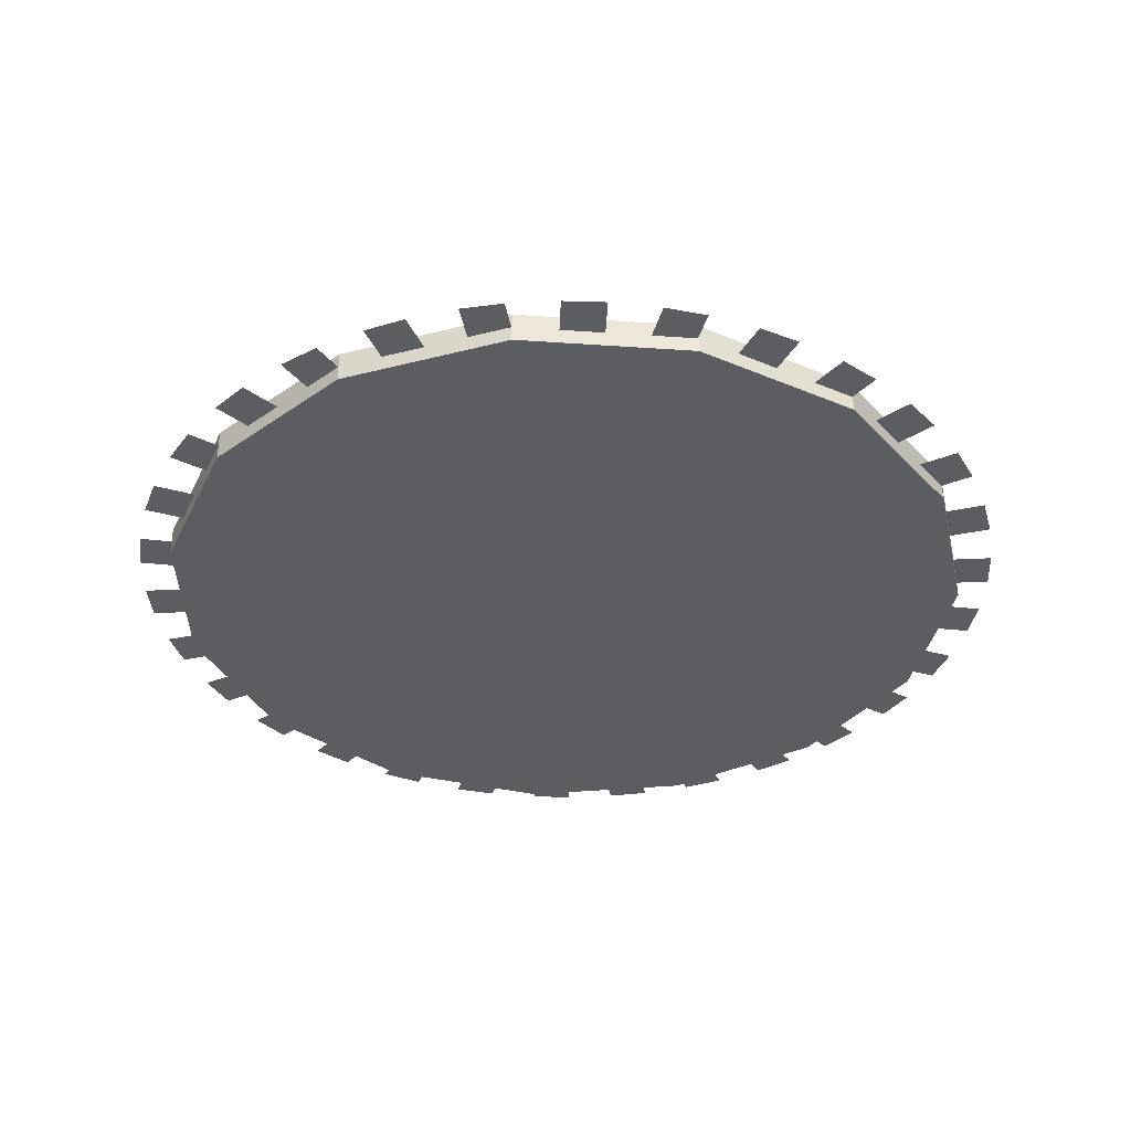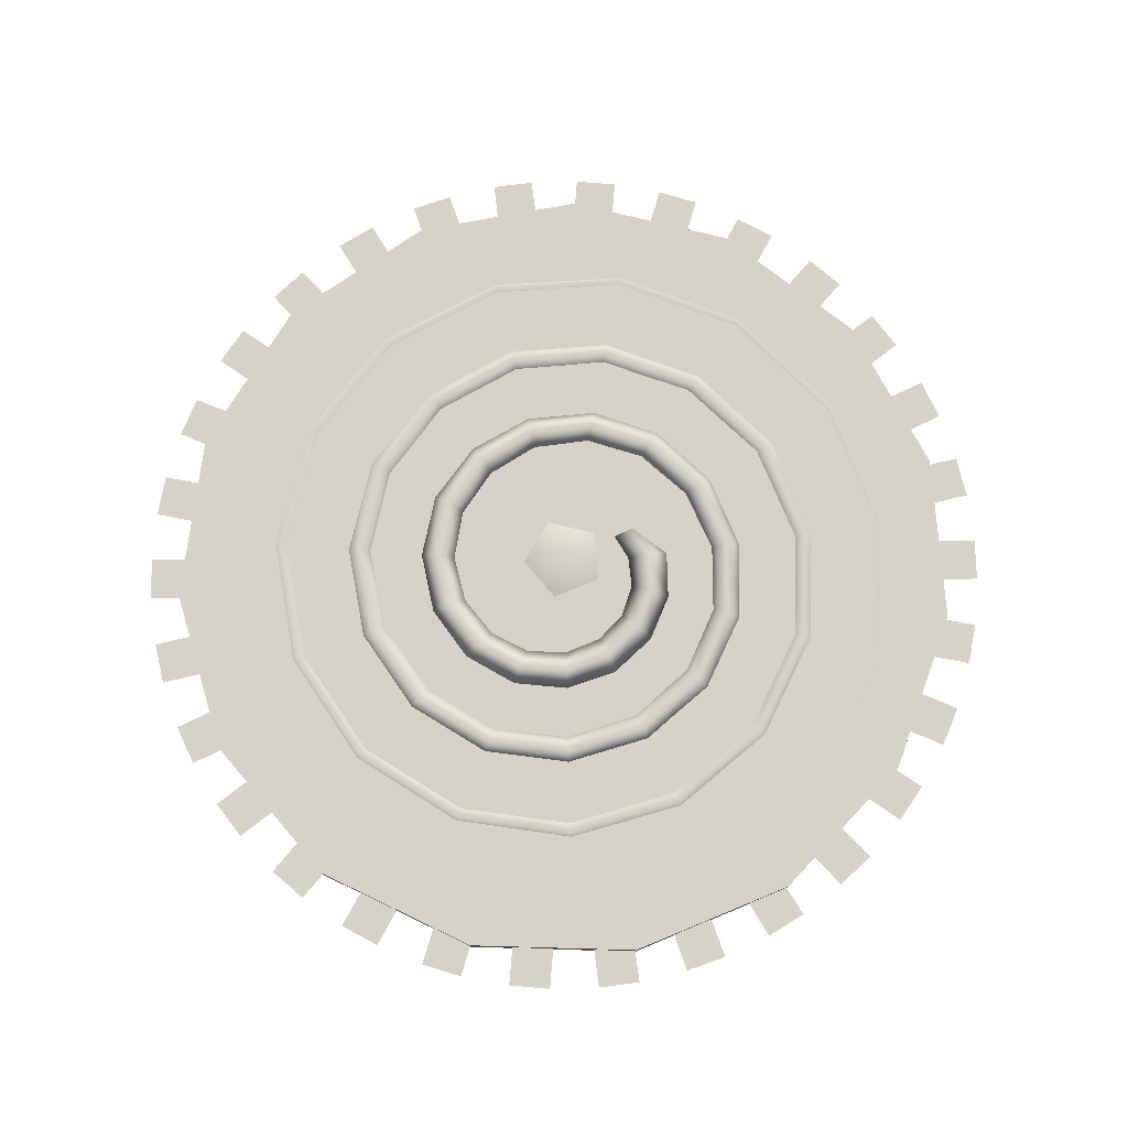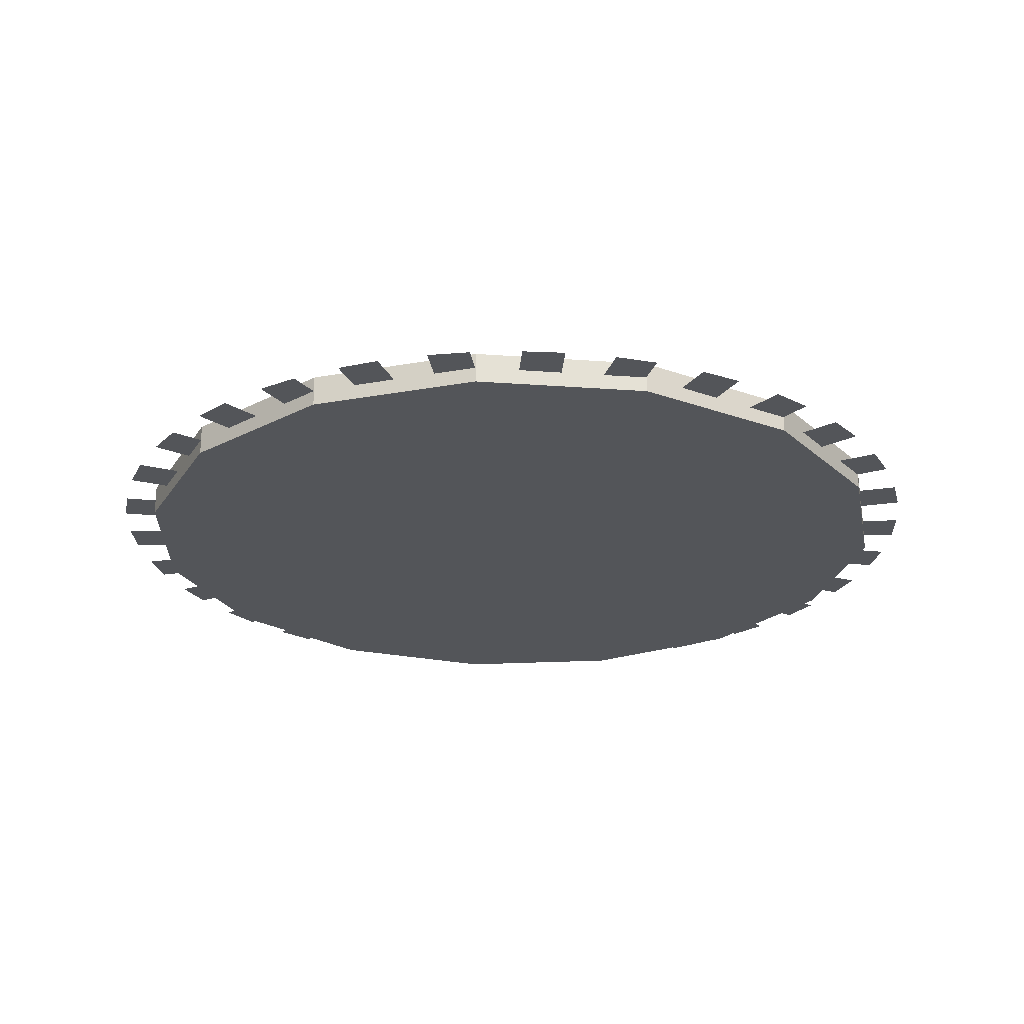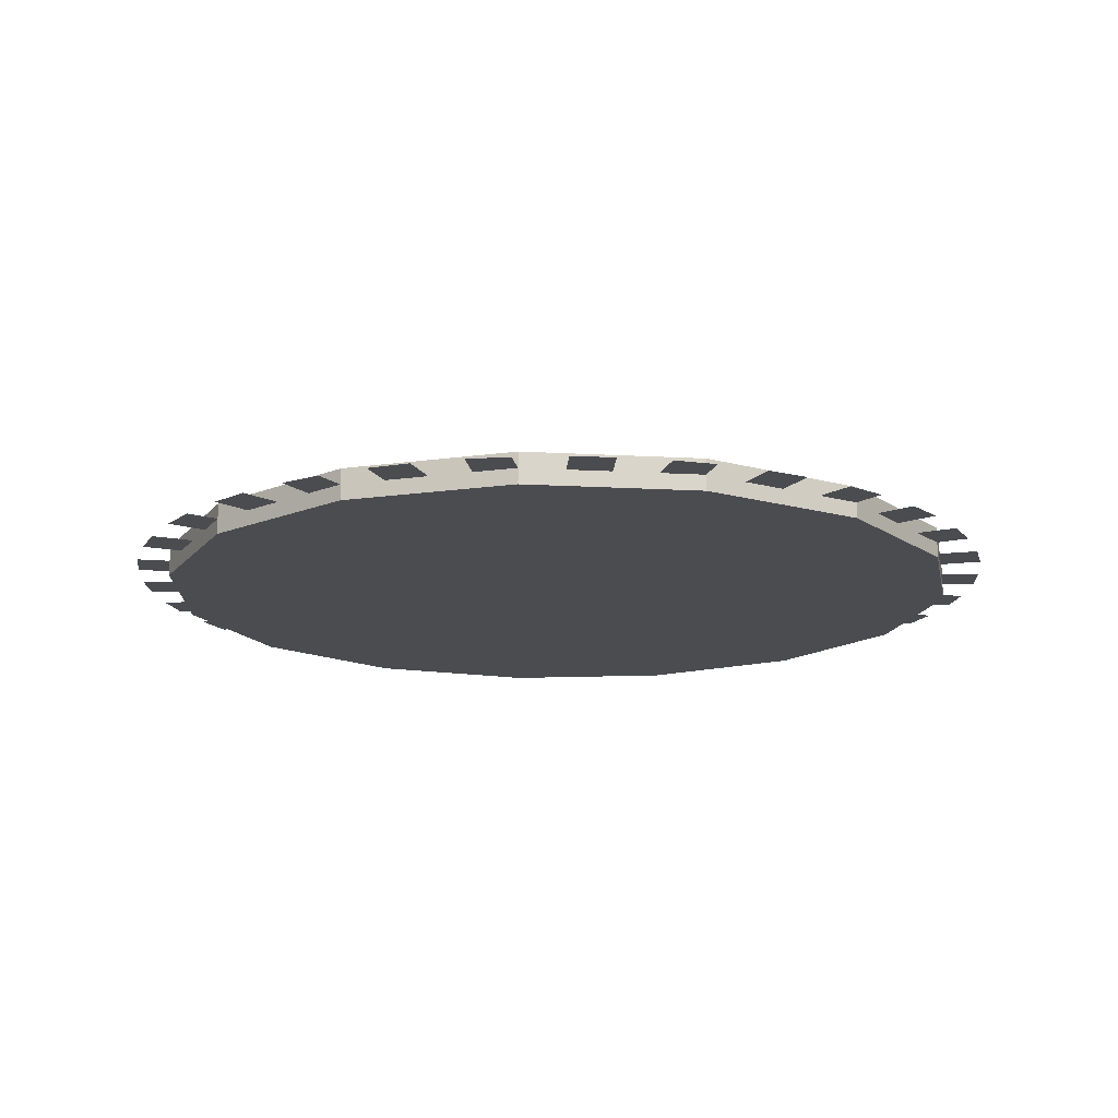
<metadata>
{"format":"obj","ext":"obj","renderer":"f3d","projection":"perspective","resolution":1024,"background":"white","views":[{"elev":-35.7,"azim":-50.2,"up":"+Z"},{"elev":77.5,"azim":148.6,"up":"+Z"},{"elev":-24.0,"azim":140.0,"up":"+Z"},{"elev":-15.2,"azim":-75.9,"up":"+Z"}]}
</metadata>
<code>
o Plane
v 0.124 2.604 -0.3
v 0.124 2.356 -0.3
v -0.124 2.356 -0.3
v -0.124 2.604 -0.3
v 0.4201 2.573 -0.3
v 0.3685 2.33 -0.3
v 0.6111 2.279 -0.3
v 0.6627 2.521 -0.3
v 1.172 2.328 -0.3
v 1.072 2.102 -0.3
v 0.845 2.203 -0.3
v 0.9459 2.429 -0.3
v 1.43 2.18 -0.3
v 1.285 1.979 -0.3
v 1.485 1.833 -0.3
v 1.631 2.034 -0.3
v 2.018 1.65 -0.3
v 1.834 1.484 -0.3
v 1.668 1.669 -0.3
v 1.852 1.835 -0.3
v 2.193 1.409 -0.3
v 1.978 1.285 -0.3
v 2.102 1.071 -0.3
v 2.317 1.195 -0.3
v 2.515 0.6867 -0.3
v 2.279 0.6101 -0.3
v 2.202 0.846 -0.3
v 2.438 0.9226 -0.3
v 2.577 0.3955 -0.3
v 2.33 0.3696 -0.3
v 2.356 0.1229 -0.3
v 2.603 0.1489 -0.3
v 2.577 -0.3955 -0.3
v 2.33 -0.3696 -0.3
v 2.356 -0.1229 -0.3
v 2.603 -0.1489 -0.3
v 2.515 -0.6867 -0.3
v 2.279 -0.6101 -0.3
v 2.202 -0.846 -0.3
v 2.438 -0.9226 -0.3
v 2.193 -1.409 -0.3
v 1.978 -1.285 -0.3
v 2.102 -1.071 -0.3
v 2.317 -1.195 -0.3
v 2.018 -1.65 -0.3
v 1.834 -1.484 -0.3
v 1.668 -1.669 -0.3
v 1.852 -1.835 -0.3
v 1.43 -2.18 -0.3
v 1.285 -1.979 -0.3
v 1.485 -1.833 -0.3
v 1.631 -2.034 -0.3
v 1.172 -2.328 -0.3
v 1.072 -2.102 -0.3
v 0.845 -2.203 -0.3
v 0.9459 -2.429 -0.3
v 0.4201 -2.573 -0.3
v 0.3685 -2.33 -0.3
v 0.6111 -2.279 -0.3
v 0.6627 -2.521 -0.3
v 0.124 -2.604 -0.3
v 0.124 -2.356 -0.3
v -0.124 -2.356 -0.3
v -0.124 -2.604 -0.3
v -0.6627 -2.521 -0.3
v -0.6111 -2.279 -0.3
v -0.3685 -2.33 -0.3
v -0.4201 -2.573 -0.3
v -0.9459 -2.429 -0.3
v -0.845 -2.203 -0.3
v -1.072 -2.102 -0.3
v -1.172 -2.328 -0.3
v -1.631 -2.034 -0.3
v -1.485 -1.833 -0.3
v -1.285 -1.979 -0.3
v -1.43 -2.18 -0.3
v -1.852 -1.835 -0.3
v -1.668 -1.669 -0.3
v -1.834 -1.484 -0.3
v -2.018 -1.65 -0.3
v -2.317 -1.195 -0.3
v -2.102 -1.071 -0.3
v -1.978 -1.285 -0.3
v -2.193 -1.409 -0.3
v -2.438 -0.9226 -0.3
v -2.202 -0.846 -0.3
v -2.279 -0.6101 -0.3
v -2.515 -0.6867 -0.3
v -2.603 -0.1489 -0.3
v -2.356 -0.1229 -0.3
v -2.33 -0.3696 -0.3
v -2.577 -0.3955 -0.3
v -2.603 0.1489 -0.3
v -2.356 0.1229 -0.3
v -2.33 0.3696 -0.3
v -2.577 0.3955 -0.3
v -2.438 0.9226 -0.3
v -2.202 0.846 -0.3
v -2.279 0.6101 -0.3
v -2.515 0.6867 -0.3
v -2.317 1.195 -0.3
v -2.102 1.071 -0.3
v -1.978 1.285 -0.3
v -2.193 1.409 -0.3
v -1.852 1.835 -0.3
v -1.668 1.669 -0.3
v -1.834 1.484 -0.3
v -2.018 1.65 -0.3
v -1.631 2.034 -0.3
v -1.485 1.833 -0.3
v -1.285 1.979 -0.3
v -1.43 2.18 -0.3
v -0.9459 2.429 -0.3
v -0.845 2.203 -0.3
v -1.072 2.102 -0.3
v -1.172 2.328 -0.3
v -0.6627 2.521 -0.3
v -0.6111 2.279 -0.3
v -0.3686 2.33 -0.3
v -0.4201 2.573 -0.3
v 1.71 1.71 -0.39
v 2.257 0.8665 -0.39
v 2.415 -0.1265 -0.39
v 2.154 -1.098 -0.39
v 1.522 -1.879 -0.39
v 0.6258 -2.336 -0.39
v -0.3783 -2.388 -0.39
v -1.317 -2.028 -0.39
v -2.028 -1.317 -0.39
v -2.388 -0.3783 -0.39
v -2.336 0.6258 -0.39
v -1.879 1.522 -0.39
v -1.098 2.154 -0.39
v -0.1265 2.415 -0.39
v 0.8665 2.257 -0.39
v 1.71 1.71 -0.21
v 2.257 0.8665 -0.21
v 2.415 -0.1265 -0.21
v 2.154 -1.098 -0.21
v 1.522 -1.879 -0.21
v 0.6258 -2.336 -0.21
v -0.3783 -2.388 -0.21
v -1.317 -2.028 -0.21
v -2.028 -1.317 -0.21
v -2.388 -0.3783 -0.21
v -2.336 0.6258 -0.21
v -1.879 1.522 -0.21
v -1.098 2.154 -0.21
v -0.1266 2.415 -0.21
v 0.8665 2.257 -0.21
v 0 0 -0.39
v 0 0 -0.21
v -0.372 0 -0.21
v -0.496 0 -0.3
v -0.62 0 -0.21
v -0.496 0 -0.2171
v -0.496 0 -0.21
v -0.4833 0.2152 -0.1217
v -0.5966 0.2656 -0.2117
v -0.4833 0.2152 -0.3017
v -0.37 0.1648 -0.2117
v -0.2932 0.3256 -0.2134
v -0.3761 0.4177 -0.3034
v -0.4591 0.5099 -0.2134
v -0.3761 0.4177 -0.1234
v -0.1839 0.5661 -0.1252
v -0.2222 0.684 -0.2152
v -0.1839 0.5661 -0.3052
v -0.1456 0.4481 -0.2152
v 0.05271 0.5015 -0.2169
v 0.06567 0.6248 -0.3069
v 0.07863 0.7481 -0.2169
v 0.06567 0.6248 -0.1269
v 0.3307 0.5727 -0.1286
v 0.3927 0.6801 -0.2186
v 0.3307 0.5727 -0.3086
v 0.2687 0.4653 -0.2186
v 0.4615 0.3353 -0.2203
v 0.5618 0.4082 -0.3103
v 0.6621 0.481 -0.2203
v 0.5618 0.4082 -0.1303
v 0.7116 0.1512 -0.132
v 0.8329 0.177 -0.222
v 0.7116 0.1512 -0.312
v 0.5903 0.1255 -0.222
v 0.6226 -0.1323 -0.2238
v 0.7439 -0.1581 -0.3138
v 0.8652 -0.1839 -0.2238
v 0.7439 -0.1581 -0.1338
v 0.642 -0.4665 -0.1355
v 0.7424 -0.5394 -0.2255
v 0.642 -0.4665 -0.3155
v 0.5417 -0.3936 -0.2255
v 0.3513 -0.6085 -0.2272
v 0.4133 -0.7159 -0.3172
v 0.4753 -0.8233 -0.2272
v 0.4133 -0.7159 -0.1372
v 0.08987 -0.855 -0.1389
v 0.1028 -0.9783 -0.2289
v 0.08987 -0.855 -0.3189
v 0.07691 -0.7317 -0.2289
v -0.2376 -0.7312 -0.2306
v -0.2759 -0.8491 -0.3206
v -0.3142 -0.967 -0.2306
v -0.2759 -0.8491 -0.1406
v -0.6195 -0.6881 -0.1424
v -0.7025 -0.7802 -0.2324
v -0.6195 -0.6881 -0.3224
v -0.5366 -0.5959 -0.2324
v -0.7628 -0.3396 -0.2341
v -0.876 -0.39 -0.3241
v -0.9893 -0.4405 -0.2341
v -0.876 -0.39 -0.1441
v -0.992 1e-06 -0.1458
v -1.116 1e-06 -0.2358
v -0.992 1e-06 -0.3258
v -0.868 1e-06 -0.2358
v -0.8232 0.3665 -0.2375
v -0.9364 0.4169 -0.3275
v -1.05 0.4674 -0.2375
v -0.9364 0.4169 -0.1475
v -0.708 0.7863 -0.1492
v -0.791 0.8785 -0.2392
v -0.708 0.7863 -0.3292
v -0.6251 0.6942 -0.2392
v -0.2989 0.9199 -0.2409
v -0.3372 1.038 -0.3309
v -0.3755 1.156 -0.2409
v -0.3372 1.038 -0.1509
v 0.1175 1.118 -0.1527
v 0.1305 1.241 -0.2427
v 0.1175 1.118 -0.3327
v 0.1046 0.9948 -0.2427
v 0.5167 0.8949 -0.2444
v 0.5787 1.002 -0.3344
v 0.6407 1.11 -0.2444
v 0.5787 1.002 -0.1544
v 0.9631 0.6997 -0.1561
v 1.063 0.7726 -0.2461
v 0.9631 0.6997 -0.3361
v 0.8627 0.6268 -0.2461
v 1.075 0.2286 -0.2478
v 1.197 0.2544 -0.3378
v 1.318 0.2802 -0.2478
v 1.197 0.2544 -0.1578
v 1.229 -0.2612 -0.1595
v 1.35 -0.287 -0.2495
v 1.229 -0.2612 -0.3395
v 1.108 -0.2355 -0.2495
v 0.943 -0.6851 -0.2513
v 1.043 -0.758 -0.3413
v 1.144 -0.8309 -0.2513
v 1.043 -0.758 -0.1613
v 0.6613 -1.145 -0.163
v 0.7233 -1.253 -0.253
v 0.6613 -1.145 -0.343
v 0.5993 -1.038 -0.253
v 0.1288 -1.225 -0.2547
v 0.1417 -1.348 -0.3447
v 0.1547 -1.472 -0.2547
v 0.1417 -1.348 -0.1647
v -0.4292 -1.321 -0.1664
v -0.4675 -1.439 -0.2564
v -0.4292 -1.321 -0.3464
v -0.3908 -1.203 -0.2564
v -0.8684 -0.9645 -0.2581
v -0.9514 -1.057 -0.3481
v -1.034 -1.149 -0.2581
v -0.9514 -1.057 -0.1681
v -1.329 -0.5918 -0.1699
v -1.442 -0.6422 -0.2599
v -1.329 -0.5918 -0.3499
v -1.216 -0.5413 -0.2599
v -1.364 2e-06 -0.2616
v -1.488 2e-06 -0.3516
v -1.612 2e-06 -0.2616
v -1.488 2e-06 -0.1716
v -1.39 0.6187 -0.1733
v -1.503 0.6691 -0.2633
v -1.39 0.6187 -0.3533
v -1.276 0.5682 -0.2633
v -0.9569 1.063 -0.265
v -1.04 1.155 -0.355
v -1.123 1.247 -0.265
v -1.04 1.155 -0.175
v -0.4905 1.51 -0.1767
v -0.5288 1.627 -0.2667
v -0.4905 1.51 -0.3567
v -0.4522 1.392 -0.2667
v 0.1564 1.488 -0.2685
v 0.1694 1.611 -0.3585
v 0.1823 1.735 -0.2685
v 0.1694 1.611 -0.1785
v 0.8267 1.432 -0.1802
v 0.8887 1.539 -0.2702
v 0.8267 1.432 -0.3602
v 0.7647 1.324 -0.2702
v 1.264 0.9184 -0.2719
v 1.364 0.9912 -0.3619
v 1.465 1.064 -0.2719
v 1.364 0.9912 -0.1819
v 1.682 0.3575 -0.1836
v 1.803 0.3833 -0.2736
v 1.682 0.3575 -0.3636
v 1.561 0.3317 -0.2736
v 1.593 -0.3386 -0.2753
v 1.714 -0.3644 -0.3653
v 1.836 -0.3902 -0.2753
v 1.714 -0.3644 -0.1853
v 1.445 -1.05 -0.187
v 1.545 -1.122 -0.2771
v 1.445 -1.05 -0.367
v 1.344 -0.9767 -0.2771
v 0.8473 -1.468 -0.2788
v 0.9093 -1.575 -0.3688
v 0.9713 -1.682 -0.2788
v 0.9093 -1.575 -0.1888
v 0.1936 -1.842 -0.1905
v 0.2065 -1.965 -0.2805
v 0.1936 -1.842 -0.3705
v 0.1806 -1.718 -0.2805
v -0.5441 -1.675 -0.2822
v -0.5824 -1.793 -0.3722
v -0.6208 -1.91 -0.2822
v -0.5824 -1.793 -0.1922
v -1.283 -1.425 -0.1939
v -1.366 -1.517 -0.2839
v -1.283 -1.425 -0.3739
v -1.2 -1.333 -0.2839
v -1.669 -0.7431 -0.2856
v -1.782 -0.7935 -0.3756
v -1.896 -0.8439 -0.2856
v -1.782 -0.7935 -0.1956
v -1.984 4e-06 -0.1974
v -2.108 4e-06 -0.2874
v -1.984 4e-06 -0.3774
v -1.86 3e-06 -0.2874
v -1.729 0.77 -0.2891
v -1.843 0.8204 -0.3791
v -1.956 0.8709 -0.2891
v -1.843 0.8204 -0.1991
v -1.372 1.524 -0.2008
v -1.455 1.616 -0.2908
v -1.372 1.524 -0.3808
v -1.289 1.431 -0.2908
v -0.6054 1.863 -0.2925
v -0.6437 1.981 -0.3825
v -0.6821 2.099 -0.2925
v -0.6437 1.981 -0.2025
v 0.1754 0.1754 0.015
v 0.221 -0.1126 0.015
v -0.0388 -0.2449 0.015
v -0.2449 -0.0388 0.015
v -0.1126 0.221 0.015
v 0 0 0.105
f 157 154 153
f 157 155 154
f 157 156 155
f 157 153 156
f 153 161 158 156
f 156 158 159 155
f 155 159 160 154
f 154 160 161 153
f 160 163 162 161
f 159 164 163 160
f 158 165 164 159
f 161 162 165 158
f 162 169 166 165
f 165 166 167 164
f 164 167 168 163
f 163 168 169 162
f 168 171 170 169
f 167 172 171 168
f 166 173 172 167
f 169 170 173 166
f 170 177 174 173
f 173 174 175 172
f 172 175 176 171
f 171 176 177 170
f 176 179 178 177
f 175 180 179 176
f 174 181 180 175
f 177 178 181 174
f 178 185 182 181
f 181 182 183 180
f 180 183 184 179
f 179 184 185 178
f 184 187 186 185
f 183 188 187 184
f 182 189 188 183
f 185 186 189 182
f 186 193 190 189
f 189 190 191 188
f 188 191 192 187
f 187 192 193 186
f 192 195 194 193
f 191 196 195 192
f 190 197 196 191
f 193 194 197 190
f 194 201 198 197
f 197 198 199 196
f 196 199 200 195
f 195 200 201 194
f 200 203 202 201
f 199 204 203 200
f 198 205 204 199
f 201 202 205 198
f 202 209 206 205
f 205 206 207 204
f 204 207 208 203
f 203 208 209 202
f 208 211 210 209
f 207 212 211 208
f 206 213 212 207
f 209 210 213 206
f 210 217 214 213
f 213 214 215 212
f 212 215 216 211
f 211 216 217 210
f 216 219 218 217
f 215 220 219 216
f 214 221 220 215
f 217 218 221 214
f 218 225 222 221
f 221 222 223 220
f 220 223 224 219
f 219 224 225 218
f 224 227 226 225
f 223 228 227 224
f 222 229 228 223
f 225 226 229 222
f 226 233 230 229
f 229 230 231 228
f 228 231 232 227
f 227 232 233 226
f 232 235 234 233
f 231 236 235 232
f 230 237 236 231
f 233 234 237 230
f 234 241 238 237
f 237 238 239 236
f 236 239 240 235
f 235 240 241 234
f 240 243 242 241
f 239 244 243 240
f 238 245 244 239
f 241 242 245 238
f 242 249 246 245
f 245 246 247 244
f 244 247 248 243
f 243 248 249 242
f 248 251 250 249
f 247 252 251 248
f 246 253 252 247
f 249 250 253 246
f 250 257 254 253
f 253 254 255 252
f 252 255 256 251
f 251 256 257 250
f 256 259 258 257
f 255 260 259 256
f 254 261 260 255
f 257 258 261 254
f 258 265 262 261
f 261 262 263 260
f 260 263 264 259
f 259 264 265 258
f 264 267 266 265
f 263 268 267 264
f 262 269 268 263
f 265 266 269 262
f 266 273 270 269
f 269 270 271 268
f 268 271 272 267
f 267 272 273 266
f 272 275 274 273
f 271 276 275 272
f 270 277 276 271
f 273 274 277 270
f 274 281 278 277
f 277 278 279 276
f 276 279 280 275
f 275 280 281 274
f 280 283 282 281
f 279 284 283 280
f 278 285 284 279
f 281 282 285 278
f 282 289 286 285
f 285 286 287 284
f 284 287 288 283
f 283 288 289 282
f 288 291 290 289
f 287 292 291 288
f 286 293 292 287
f 289 290 293 286
f 290 297 294 293
f 293 294 295 292
f 292 295 296 291
f 291 296 297 290
f 296 299 298 297
f 295 300 299 296
f 294 301 300 295
f 297 298 301 294
f 298 305 302 301
f 301 302 303 300
f 300 303 304 299
f 299 304 305 298
f 304 307 306 305
f 303 308 307 304
f 302 309 308 303
f 305 306 309 302
f 306 313 310 309
f 309 310 311 308
f 308 311 312 307
f 307 312 313 306
f 312 315 314 313
f 311 316 315 312
f 310 317 316 311
f 313 314 317 310
f 314 321 318 317
f 317 318 319 316
f 316 319 320 315
f 315 320 321 314
f 320 323 322 321
f 319 324 323 320
f 318 325 324 319
f 321 322 325 318
f 322 329 326 325
f 325 326 327 324
f 324 327 328 323
f 323 328 329 322
f 328 331 330 329
f 327 332 331 328
f 326 333 332 327
f 329 330 333 326
f 330 337 334 333
f 333 334 335 332
f 332 335 336 331
f 331 336 337 330
f 336 339 338 337
f 335 340 339 336
f 334 341 340 335
f 337 338 341 334
f 338 345 342 341
f 341 342 343 340
f 340 343 344 339
f 339 344 345 338
f 344 347 346 345
f 343 348 347 344
f 342 349 348 343
f 345 346 349 342
f 355 351 350
f 355 352 351
f 355 353 352
f 355 354 353
f 355 350 354
f 1 4 3 2
f 6 7 8 5
f 11 10 9 12
f 14 15 16 13
f 19 18 17 20
f 22 23 24 21
f 27 26 25 28
f 30 31 32 29
f 35 34 33 36
f 38 39 40 37
f 43 42 41 44
f 46 47 48 45
f 51 50 49 52
f 54 55 56 53
f 59 58 57 60
f 62 63 64 61
f 67 66 65 68
f 70 71 72 69
f 75 74 73 76
f 78 79 80 77
f 83 82 81 84
f 86 87 88 85
f 91 90 89 92
f 94 95 96 93
f 99 98 97 100
f 102 103 104 101
f 107 106 105 108
f 110 111 112 109
f 115 114 113 116
f 118 119 120 117
f 151 121 122
f 152 137 136
f 151 122 123
f 152 138 137
f 151 123 124
f 152 139 138
f 151 124 125
f 152 140 139
f 151 125 126
f 152 141 140
f 151 126 127
f 152 142 141
f 151 127 128
f 152 143 142
f 151 128 129
f 152 144 143
f 151 129 130
f 152 145 144
f 151 130 131
f 152 146 145
f 151 131 132
f 152 147 146
f 151 132 133
f 152 148 147
f 151 133 134
f 152 149 148
f 151 134 135
f 152 150 149
f 151 135 121
f 152 136 150
f 121 136 137 122
f 122 137 138 123
f 123 138 139 124
f 124 139 140 125
f 125 140 141 126
f 126 141 142 127
f 127 142 143 128
f 128 143 144 129
f 129 144 145 130
f 130 145 146 131
f 131 146 147 132
f 132 147 148 133
f 133 148 149 134
f 134 149 150 135
f 135 150 136 121

</code>
